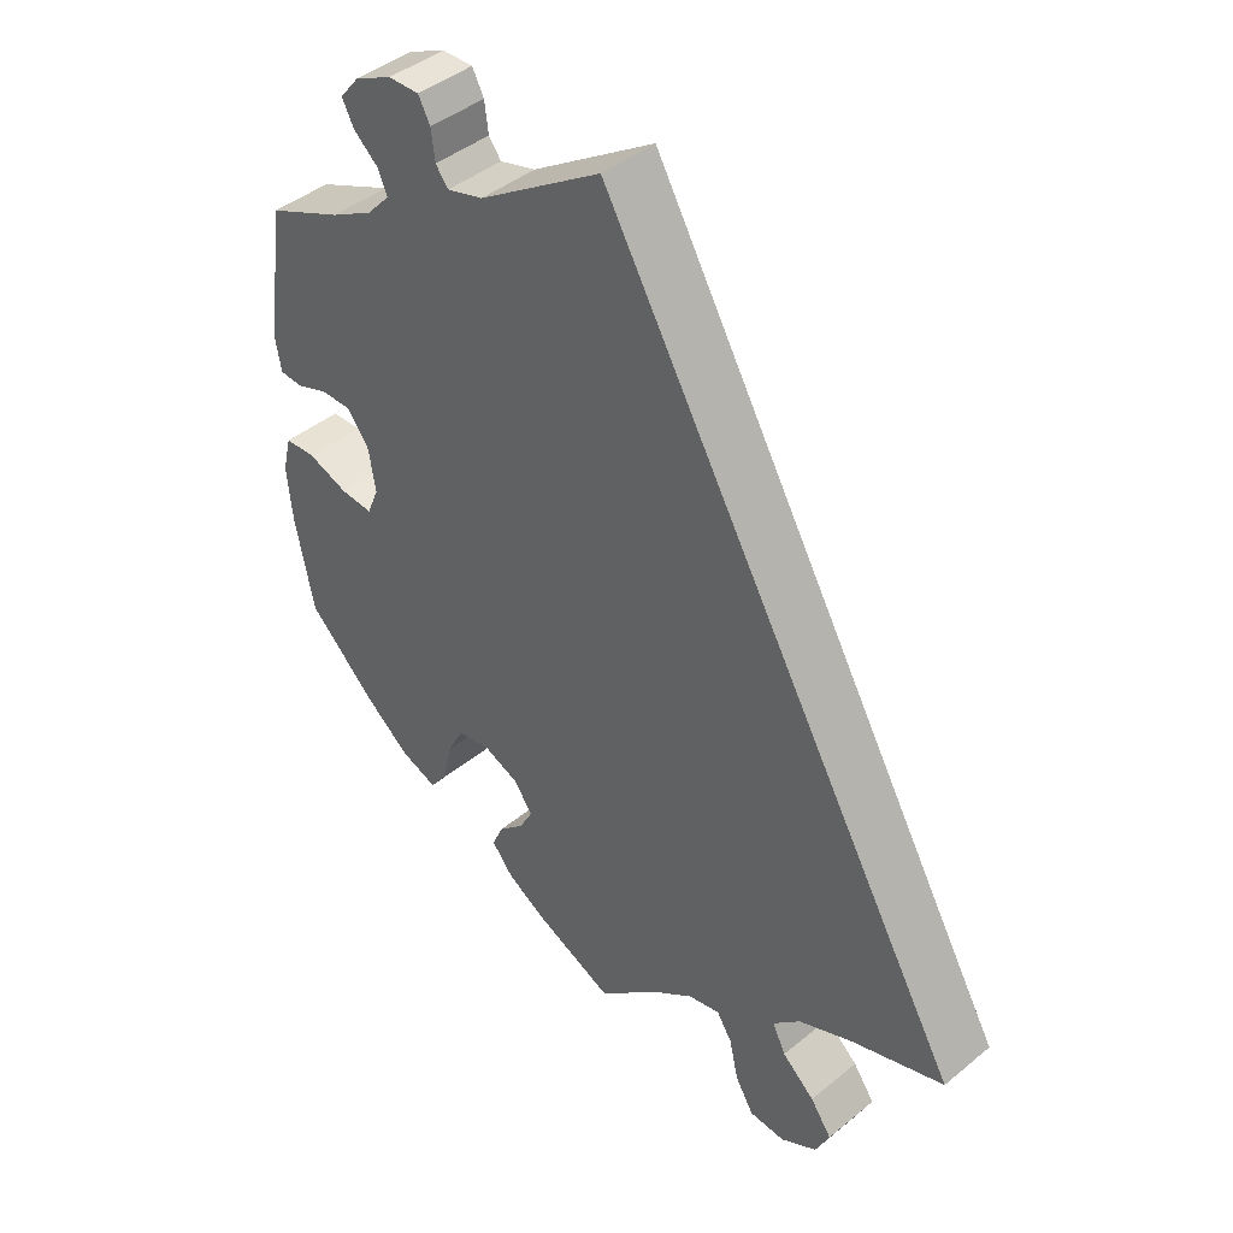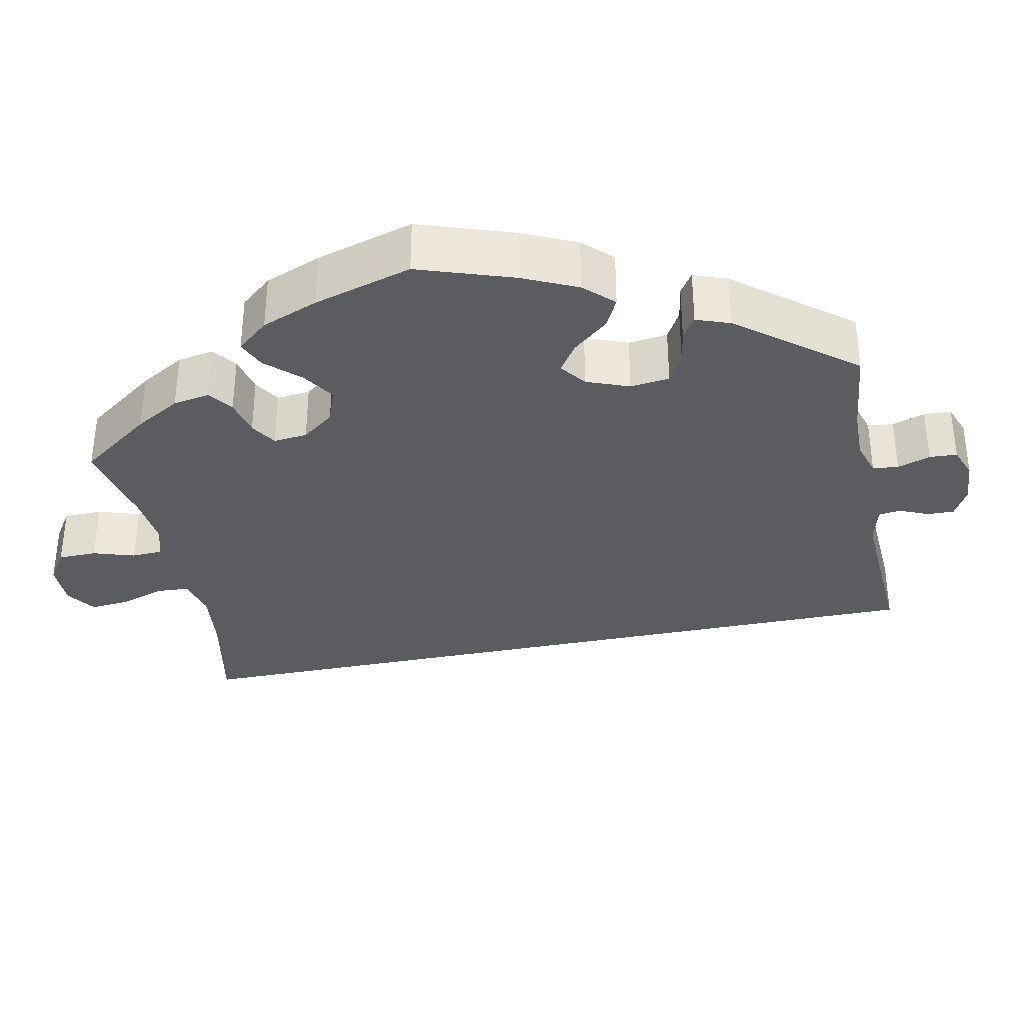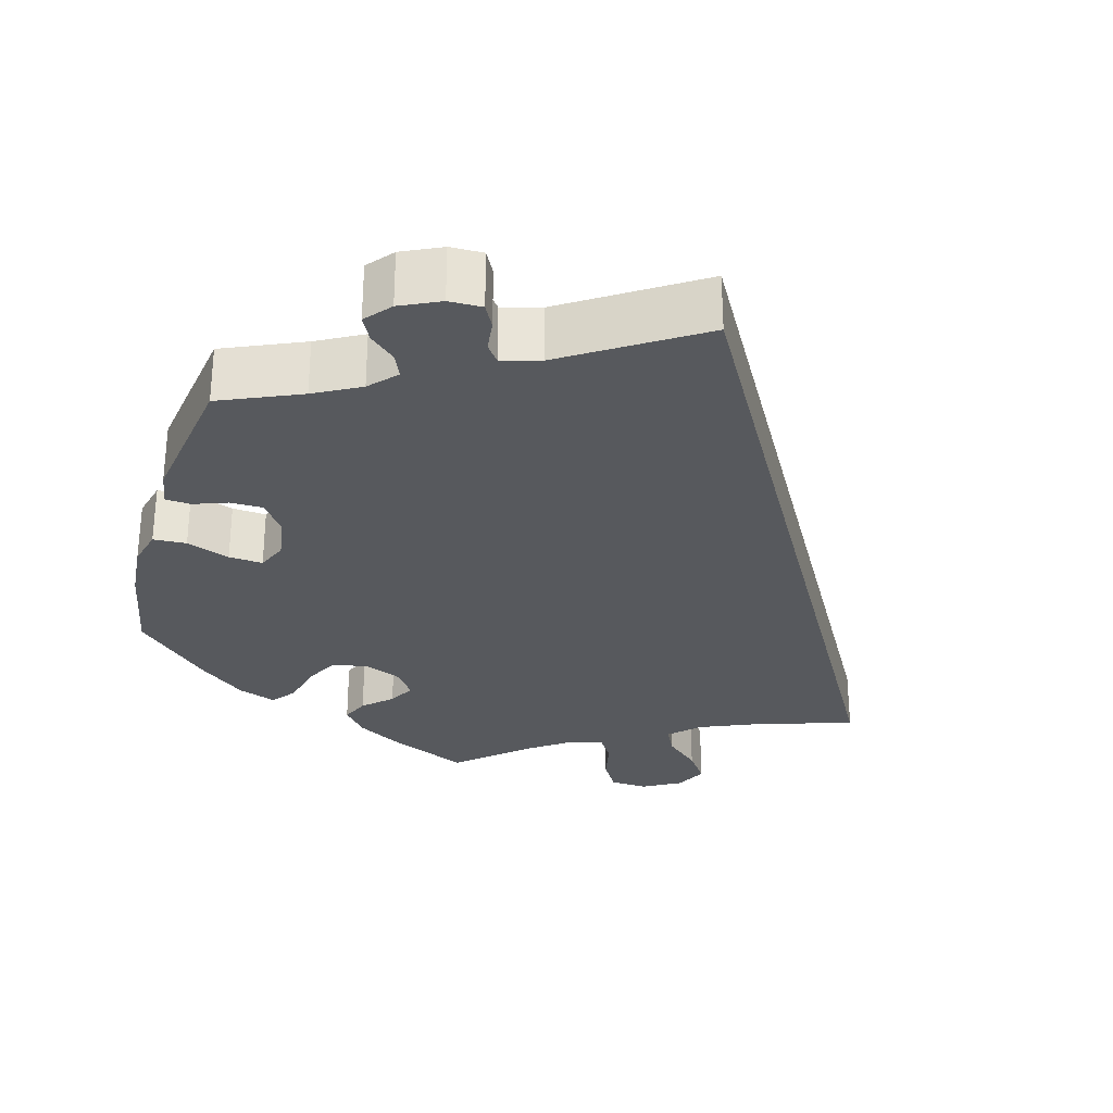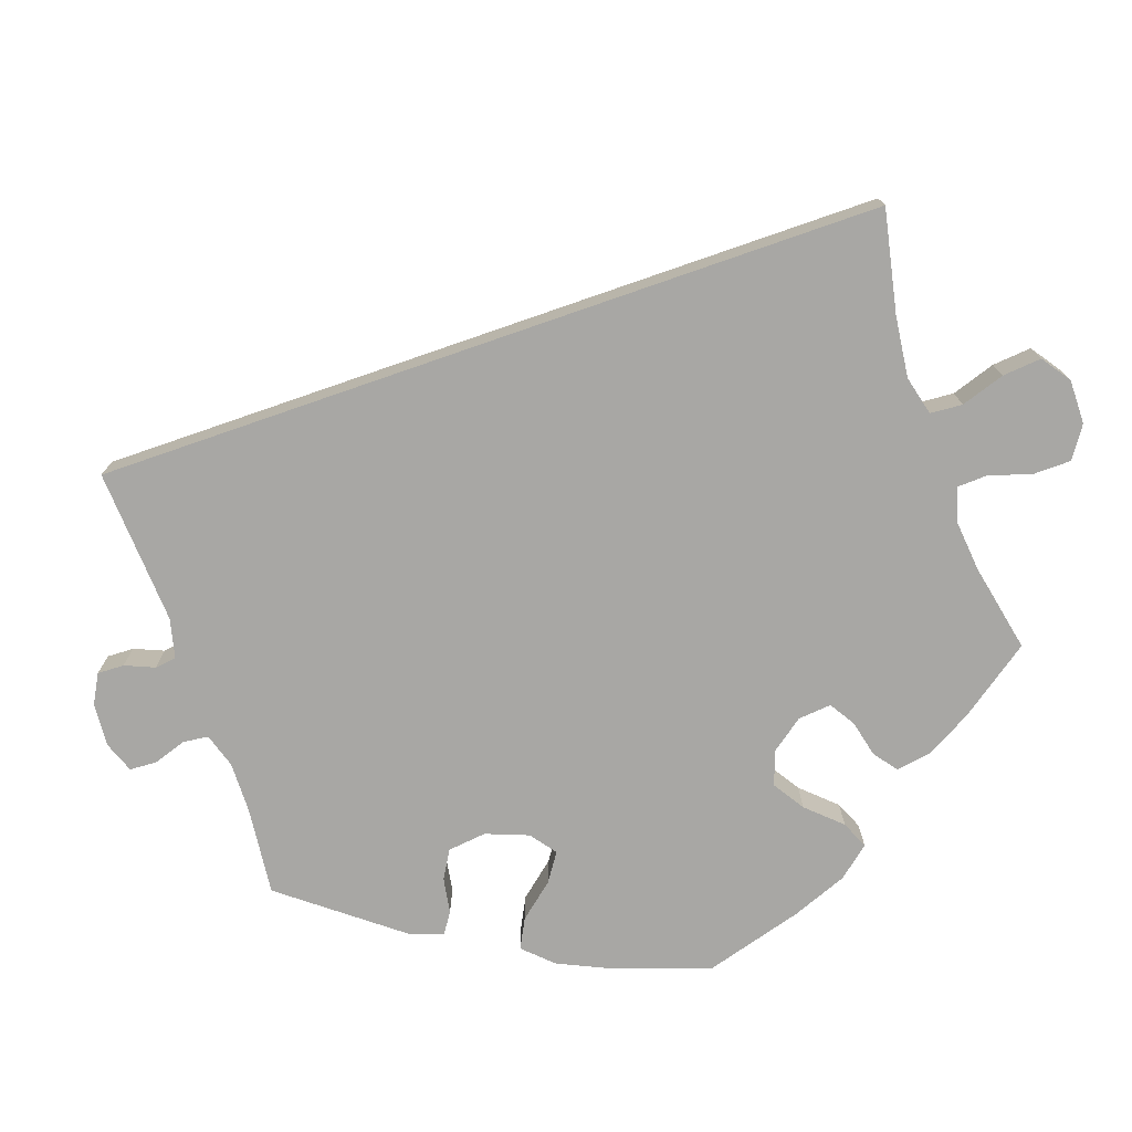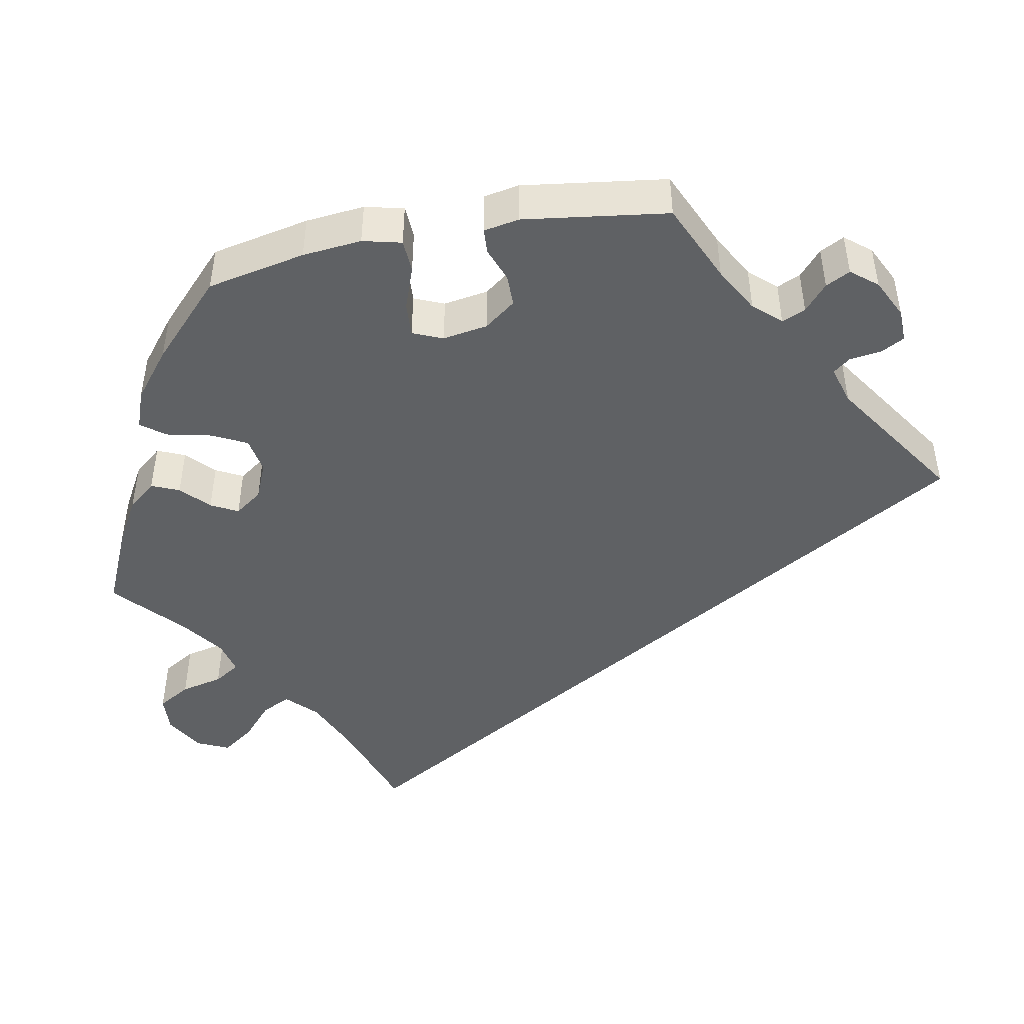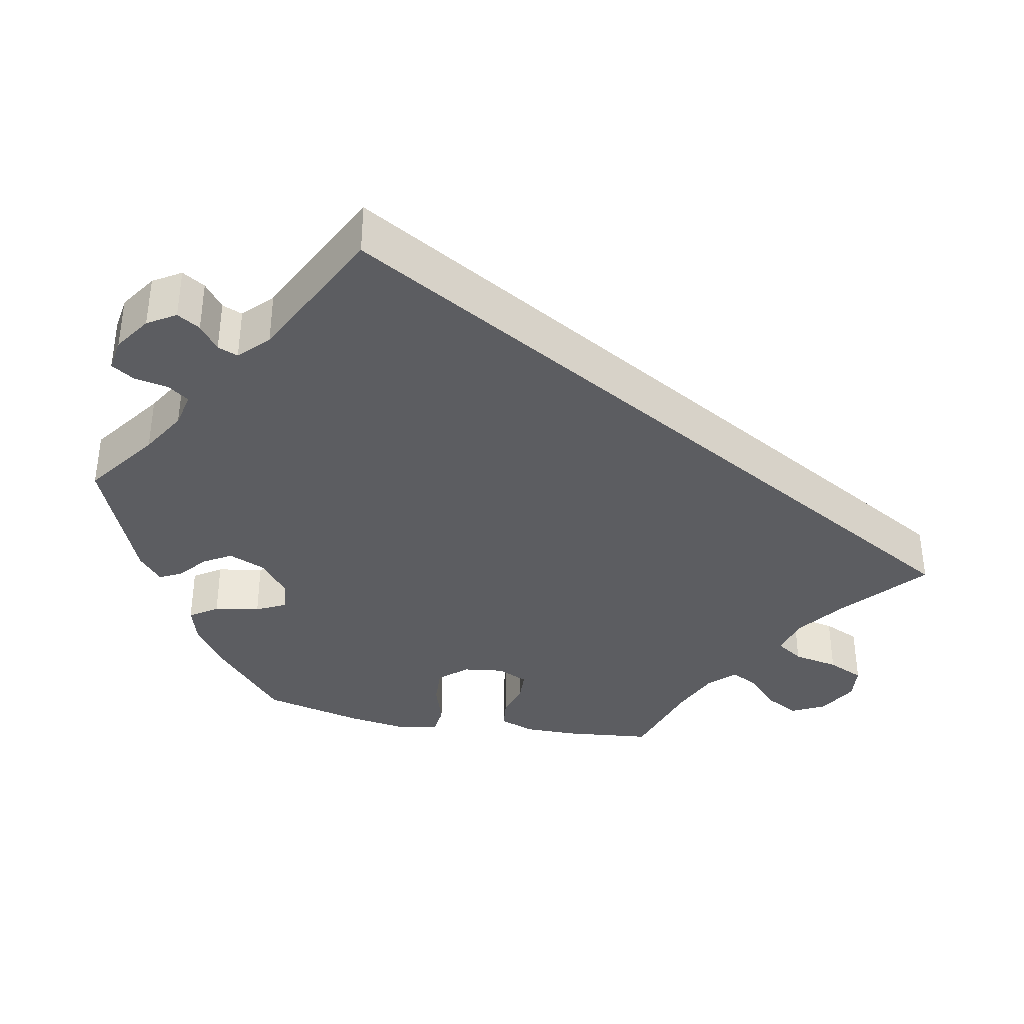
<metadata>
{"format":"obj","ext":"obj","renderer":"f3d","projection":"perspective","resolution":1024,"background":"white","views":[{"elev":42.9,"azim":45.8,"up":"+Z"},{"elev":-34.5,"azim":-108.4,"up":"+Y"},{"elev":-29.3,"azim":-16.2,"up":"+Y"},{"elev":-74.6,"azim":79.1,"up":"+Y"},{"elev":-46.0,"azim":-79.0,"up":"+Y"},{"elev":-37.1,"azim":19.2,"up":"+Y"}]}
</metadata>
<code>
v -0.102 0.07 -0.532
v -0.159 0.07 -0.499
v -0.189 0.07 -0.463
v -0.174 0.07 -0.428
v -0.139 0.07 -0.395
v -0.121 0.07 -0.361
v -0.146 0.07 -0.326
v -0.193 0.07 -0.306
v -0.239 0.07 -0.314
v -0.261 0.07 -0.357
v -0.274 0.07 -0.414
v -0.297 0.07 -0.445
v -0.346 0.07 -0.427
v -0.406 0.07 -0.379
v -0.5 0.07 -0.289
v -0.525 0.07 -0.164
v -0.532 0.07 -0.089
v -0.52 0.07 -0.04
v -0.478 0.07 -0.038
v -0.423 0.07 -0.058
v -0.38 0.07 -0.061
v -0.364 0.07 -0.023
v -0.373 0.07 0.034
v -0.403 0.07 0.074
v -0.444 0.07 0.074
v -0.487 0.07 0.058
v -0.519 0.07 0.06
v -0.527 0.07 0.105
v -0.501 0.07 0.288
v -0.399 0.07 0.333
v -0.341 0.07 0.365
v -0.31 0.07 0.399
v -0.323 0.07 0.429
v -0.356 0.07 0.458
v -0.372 0.07 0.489
v -0.345 0.07 0.522
v -0.295 0.07 0.546
v -0.253 0.07 0.547
v -0.237 0.07 0.517
v -0.232 0.07 0.477
v -0.215 0.07 0.455
v -0.166 0.07 0.469
v 0 0.07 0.578
v 0.501 0.07 -0.289
v 0.375 0.07 -0.331
v 0.303 0.07 -0.362
v 0.266 0.07 -0.398
v 0.284 0.07 -0.435
v 0.328 0.07 -0.474
v 0.357 0.07 -0.515
v 0.338 0.07 -0.556
v 0.289 0.07 -0.584
v 0.241 0.07 -0.581
v 0.216 0.07 -0.539
v 0.204 0.07 -0.485
v 0.183 0.07 -0.452
v 0.14 0.07 -0.462
v 0.086 0.07 -0.501
v 0 0.07 -0.578
v -0.102 0 -0.532
v -0.159 0 -0.499
v -0.189 0 -0.463
v -0.174 0 -0.428
v -0.139 0 -0.395
v -0.121 0 -0.361
v -0.146 0 -0.326
v -0.193 0 -0.306
v -0.239 0 -0.314
v -0.261 0 -0.357
v -0.274 0 -0.414
v -0.297 0 -0.445
v -0.346 0 -0.427
v -0.406 0 -0.379
v -0.5 0 -0.289
v -0.525 0 -0.164
v -0.532 0 -0.089
v -0.52 0 -0.04
v -0.478 0 -0.038
v -0.423 0 -0.058
v -0.38 0 -0.061
v -0.364 0 -0.023
v -0.373 0 0.034
v -0.403 0 0.074
v -0.444 0 0.074
v -0.487 0 0.058
v -0.519 0 0.06
v -0.527 0 0.105
v -0.501 0 0.288
v -0.399 0 0.333
v -0.341 0 0.365
v -0.31 0 0.399
v -0.323 0 0.429
v -0.356 0 0.458
v -0.372 0 0.489
v -0.345 0 0.522
v -0.295 0 0.546
v -0.253 0 0.547
v -0.237 0 0.517
v -0.232 0 0.477
v -0.215 0 0.455
v -0.166 0 0.469
v 0 0 0.578
v 0.501 0 -0.289
v 0.375 0 -0.331
v 0.303 0 -0.362
v 0.266 0 -0.398
v 0.284 0 -0.435
v 0.328 0 -0.474
v 0.357 0 -0.515
v 0.338 0 -0.556
v 0.289 0 -0.584
v 0.241 0 -0.581
v 0.216 0 -0.539
v 0.204 0 -0.485
v 0.183 0 -0.452
v 0.14 0 -0.462
v 0.086 0 -0.501
v 0 0 -0.578
f 58 59 1 2
f 57 58 2 3
f 56 57 3 4
f 52 53 54 55
f 52 55 56
f 51 52 56
f 48 49 50 51
f 47 48 51 56
f 46 47 56 4
f 42 43 44 45
f 41 42 45 46
f 37 38 39 40
f 33 34 35 36
f 32 33 36 37
f 27 28 29 30
f 25 26 27 30
f 24 25 30 31
f 23 24 31 32
f 17 18 19 20
f 17 20 21
f 16 17 21
f 15 16 21
f 14 15 21
f 13 14 21 22
f 10 11 12 13
f 9 10 13 22
f 46 4 5
f 46 5 6
f 41 46 6 7
f 32 37 40 41
f 32 41 7 8
f 22 23 32
f 8 9 22 32
f 61 60 118 117
f 62 61 117 116
f 63 62 116 115
f 114 113 112 111
f 115 114 111
f 115 111 110
f 110 109 108 107
f 115 110 107 106
f 63 115 106 105
f 104 103 102 101
f 105 104 101 100
f 99 98 97 96
f 95 94 93 92
f 96 95 92 91
f 89 88 87 86
f 89 86 85 84
f 90 89 84 83
f 91 90 83 82
f 79 78 77 76
f 80 79 76
f 80 76 75
f 80 75 74
f 80 74 73
f 81 80 73 72
f 72 71 70 69
f 81 72 69 68
f 64 63 105
f 65 64 105
f 66 65 105 100
f 100 99 96 91
f 67 66 100 91
f 91 82 81
f 91 81 68 67
f 1 60 61 2
f 2 61 62 3
f 3 62 63 4
f 4 63 64 5
f 5 64 65 6
f 6 65 66 7
f 7 66 67 8
f 8 67 68 9
f 9 68 69 10
f 10 69 70 11
f 11 70 71 12
f 12 71 72 13
f 13 72 73 14
f 14 73 74 15
f 15 74 75 16
f 16 75 76 17
f 17 76 77 18
f 18 77 78 19
f 19 78 79 20
f 20 79 80 21
f 21 80 81 22
f 22 81 82 23
f 23 82 83 24
f 24 83 84 25
f 25 84 85 26
f 26 85 86 27
f 27 86 87 28
f 28 87 88 29
f 29 88 89 30
f 30 89 90 31
f 31 90 91 32
f 32 91 92 33
f 33 92 93 34
f 34 93 94 35
f 35 94 95 36
f 36 95 96 37
f 37 96 97 38
f 38 97 98 39
f 39 98 99 40
f 40 99 100 41
f 41 100 101 42
f 42 101 102 43
f 43 102 103 44
f 44 103 104 45
f 45 104 105 46
f 46 105 106 47
f 47 106 107 48
f 48 107 108 49
f 49 108 109 50
f 50 109 110 51
f 51 110 111 52
f 52 111 112 53
f 53 112 113 54
f 54 113 114 55
f 55 114 115 56
f 56 115 116 57
f 57 116 117 58
f 58 117 118 59
f 59 118 60 1

</code>
